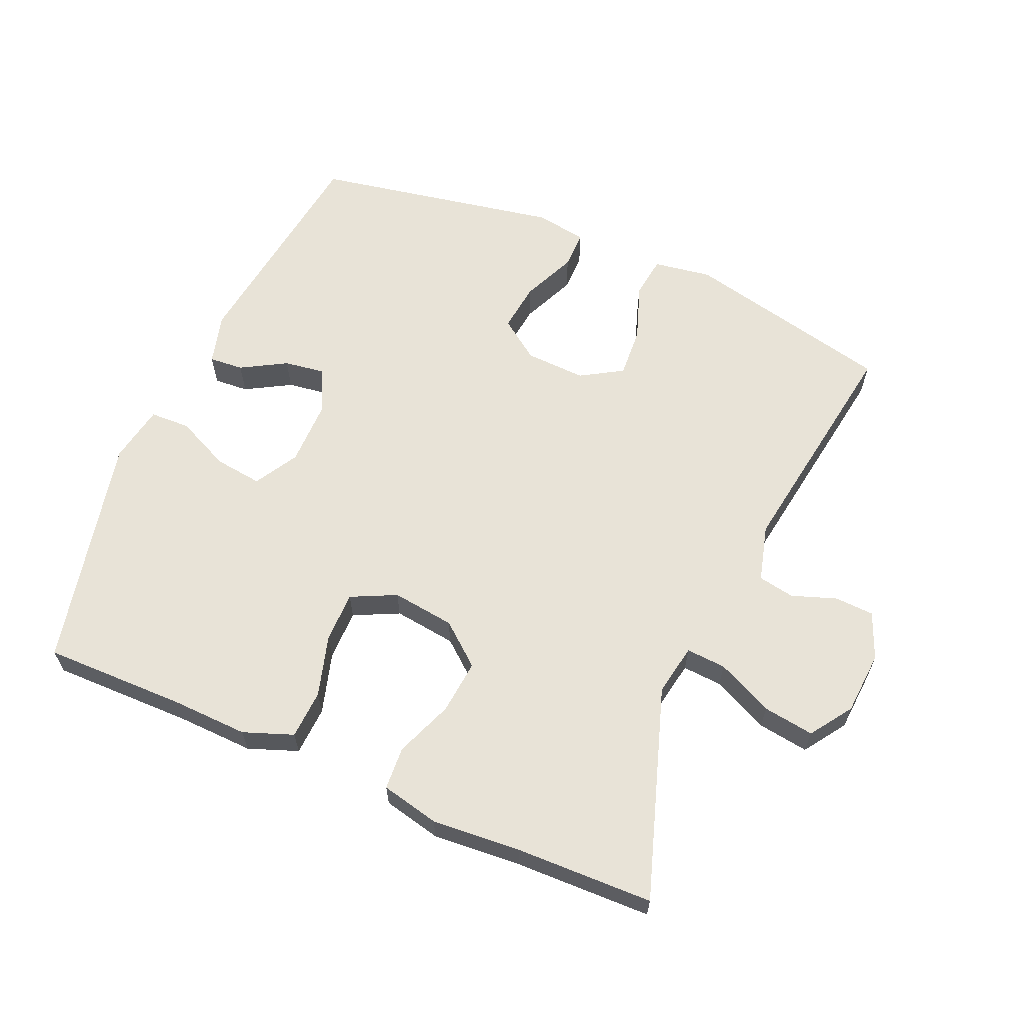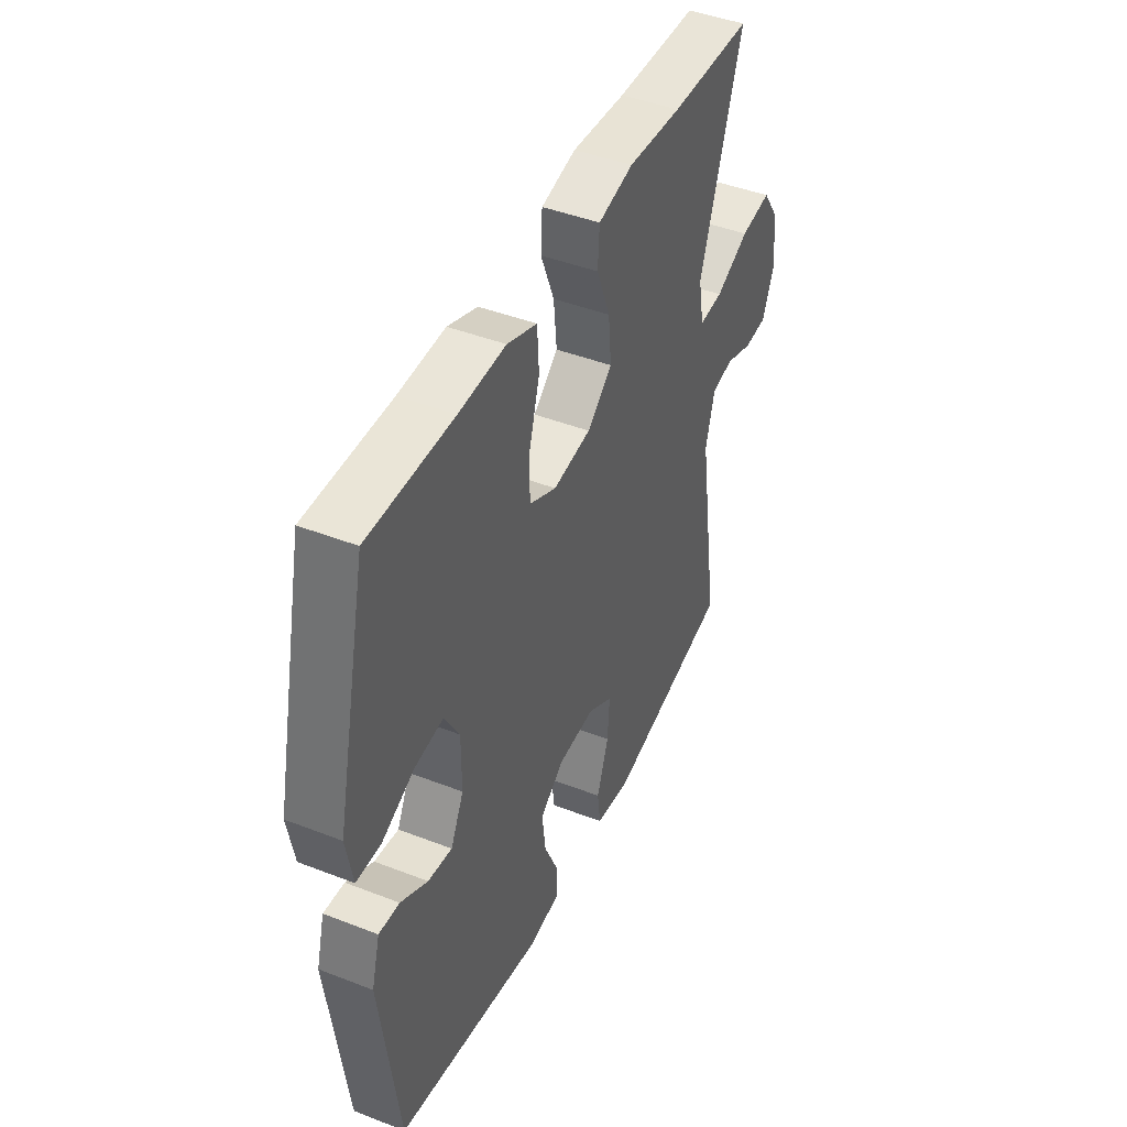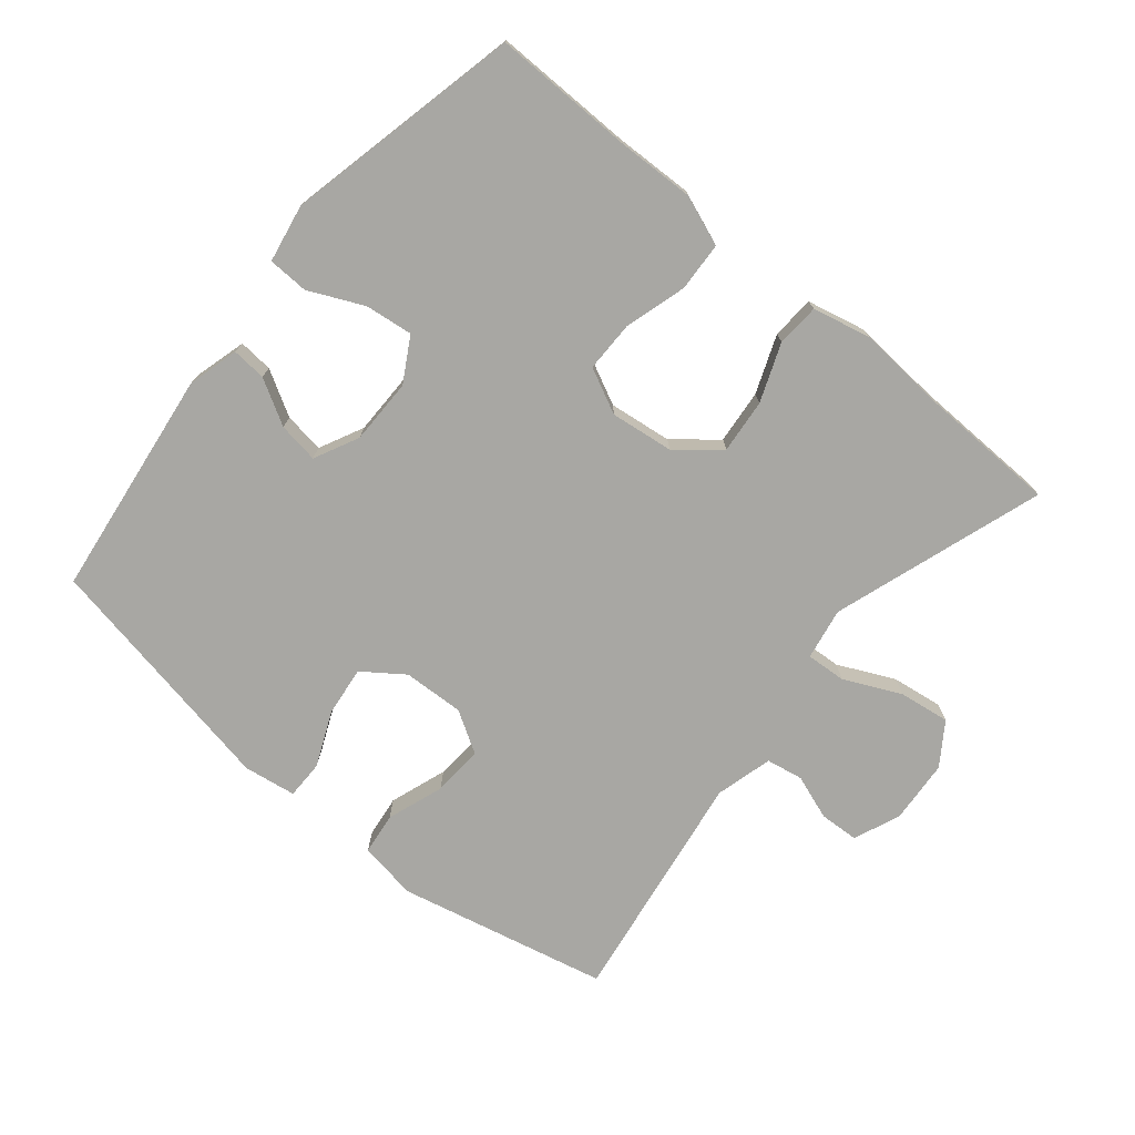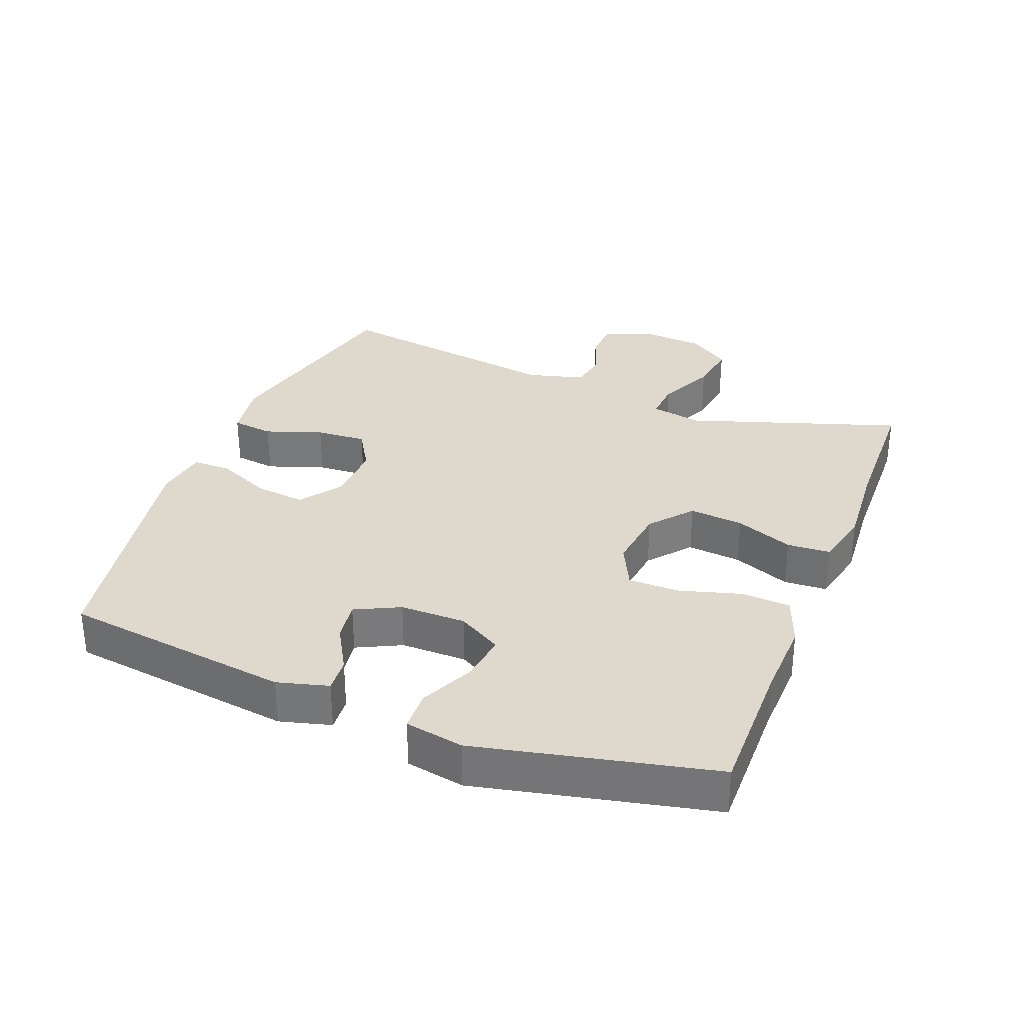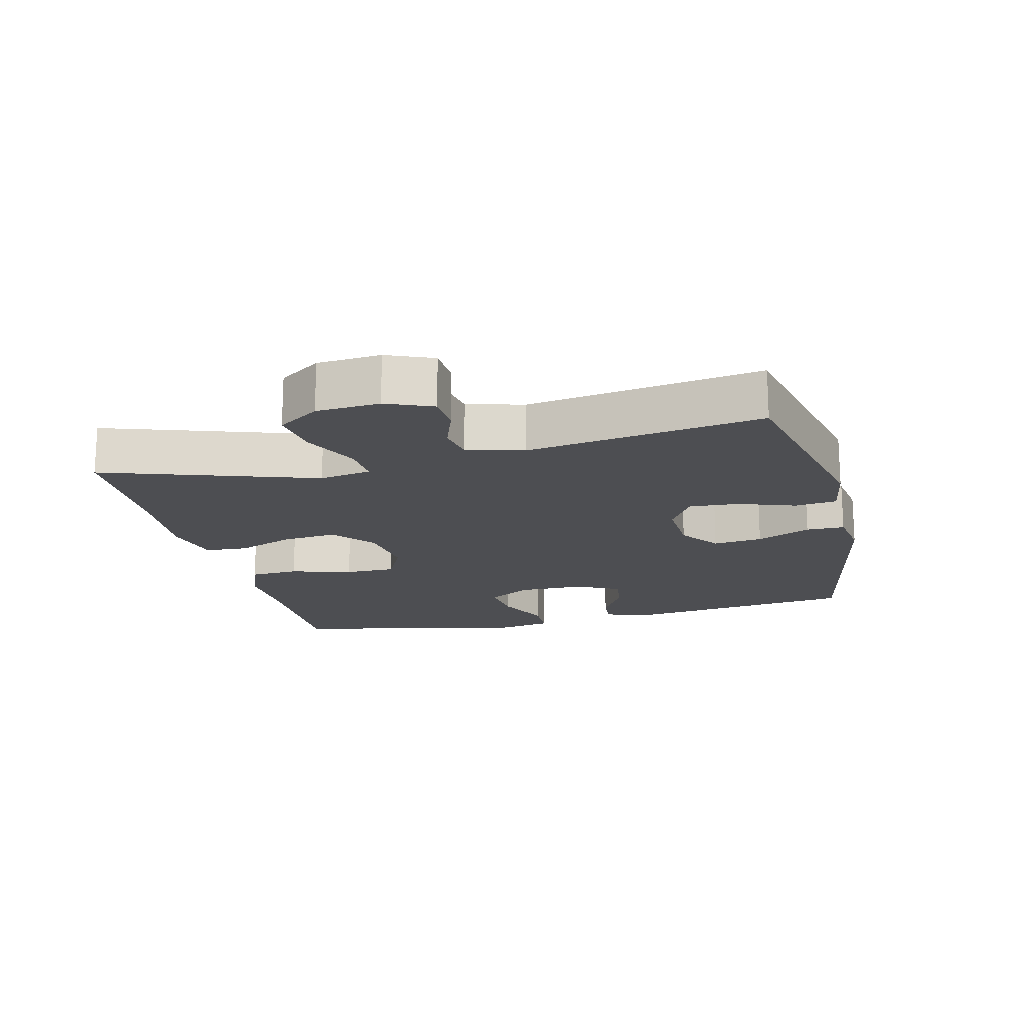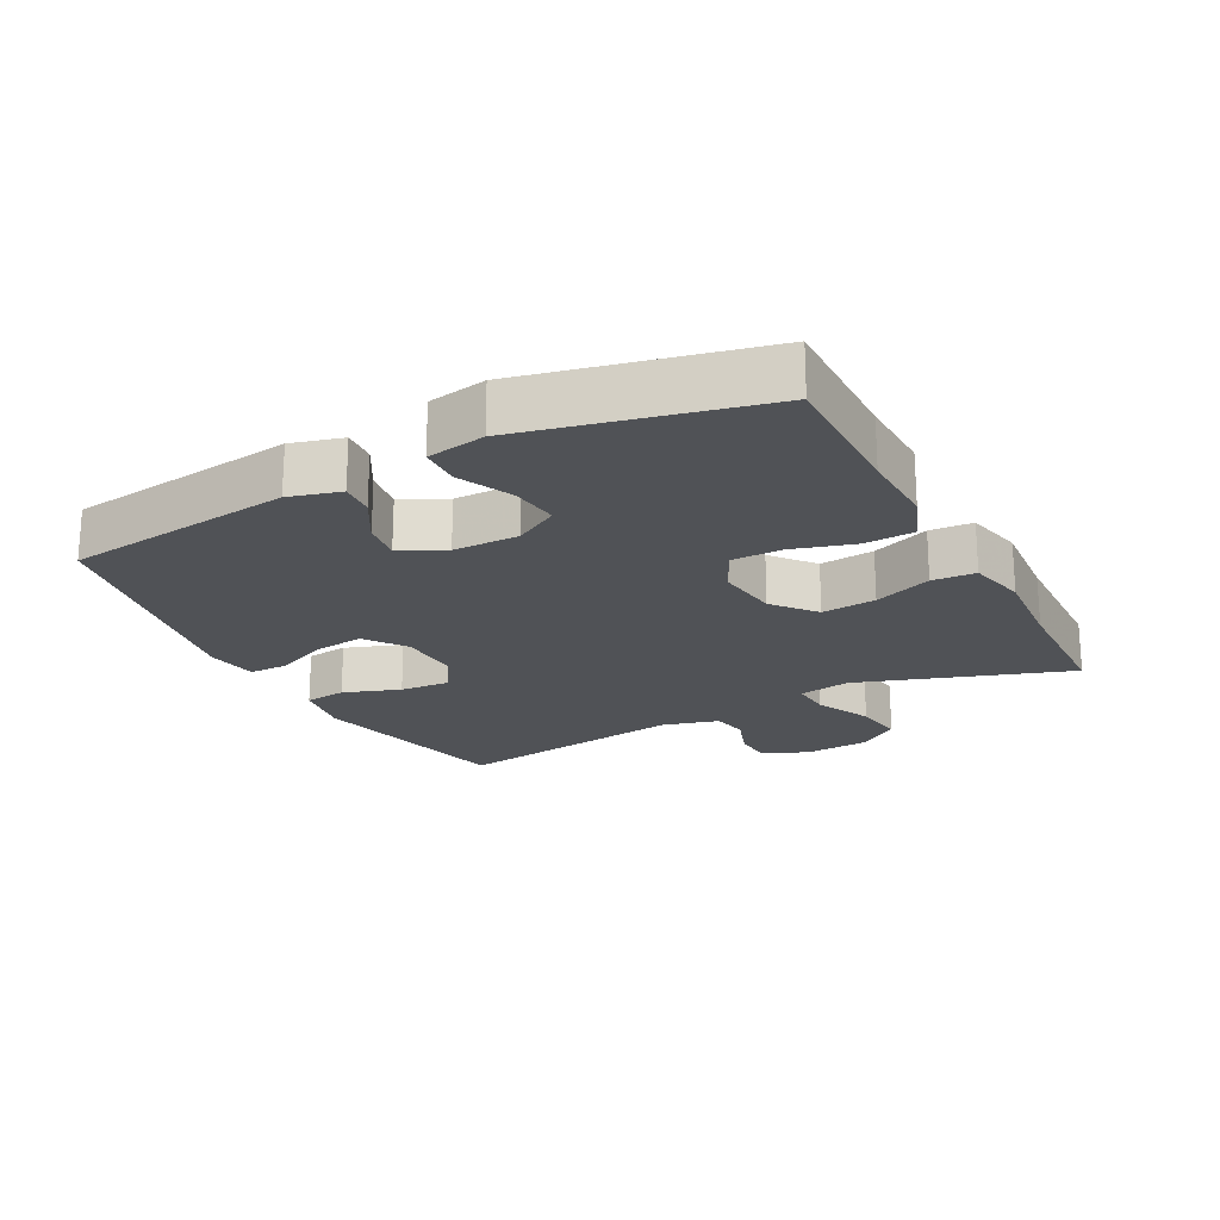
<metadata>
{"format":"obj","ext":"obj","renderer":"f3d","projection":"perspective","resolution":1024,"background":"white","views":[{"elev":62.3,"azim":23.4,"up":"+Y"},{"elev":44.4,"azim":-65.6,"up":"+Z"},{"elev":-74.5,"azim":-39.7,"up":"+Y"},{"elev":32.1,"azim":-68.6,"up":"+Y"},{"elev":-17.2,"azim":103.7,"up":"+Y"},{"elev":-20.8,"azim":-62.3,"up":"+Y"}]}
</metadata>
<code>
v 0.5 0.07 0.5
v 0.394 0.07 0.181
v 0.408 0.07 0.103
v 0.468 0.07 0.107
v 0.553 0.07 0.147
v 0.63 0.07 0.158
v 0.673 0.07 0.095
v 0.68 0.07 -0.001
v 0.651 0.07 -0.071
v 0.592 0.07 -0.074
v 0.524 0.07 -0.05
v 0.469 0.07 -0.06
v 0.446 0.07 -0.146
v 0.5 0.07 -0.5
v 0.184 0.07 -0.572
v 0.096 0.07 -0.558
v 0.088 0.07 -0.495
v 0.118 0.07 -0.409
v 0.123 0.07 -0.333
v 0.06 0.07 -0.295
v -0.032 0.07 -0.299
v -0.093 0.07 -0.343
v -0.084 0.07 -0.418
v -0.048 0.07 -0.5
v -0.048 0.07 -0.558
v -0.127 0.07 -0.57
v -0.5 0.07 -0.5
v -0.545 0.07 -0.155
v -0.524 0.07 -0.078
v -0.472 0.07 -0.082
v -0.404 0.07 -0.121
v -0.343 0.07 -0.13
v -0.31 0.07 -0.063
v -0.31 0.07 0.036
v -0.348 0.07 0.102
v -0.42 0.07 0.093
v -0.502 0.07 0.055
v -0.563 0.07 0.057
v -0.579 0.07 0.145
v -0.5 0.07 0.5
v -0.287 0.07 0.498
v -0.17 0.07 0.502
v -0.095 0.07 0.474
v -0.091 0.07 0.4
v -0.118 0.07 0.307
v -0.118 0.07 0.23
v -0.05 0.07 0.197
v 0.045 0.07 0.209
v 0.108 0.07 0.261
v 0.1 0.07 0.343
v 0.066 0.07 0.43
v 0.07 0.07 0.495
v 0.158 0.07 0.515
v 0.293 0.07 0.505
v 0.5 0 0.5
v 0.394 0 0.181
v 0.408 0 0.103
v 0.468 0 0.107
v 0.553 0 0.147
v 0.63 0 0.158
v 0.673 0 0.095
v 0.68 0 -0.001
v 0.651 0 -0.071
v 0.592 0 -0.074
v 0.524 0 -0.05
v 0.469 0 -0.06
v 0.446 0 -0.146
v 0.5 0 -0.5
v 0.184 0 -0.572
v 0.096 0 -0.558
v 0.088 0 -0.495
v 0.118 0 -0.409
v 0.123 0 -0.333
v 0.06 0 -0.295
v -0.032 0 -0.299
v -0.093 0 -0.343
v -0.084 0 -0.418
v -0.048 0 -0.5
v -0.048 0 -0.558
v -0.127 0 -0.57
v -0.5 0 -0.5
v -0.545 0 -0.155
v -0.524 0 -0.078
v -0.472 0 -0.082
v -0.404 0 -0.121
v -0.343 0 -0.13
v -0.31 0 -0.063
v -0.31 0 0.036
v -0.348 0 0.102
v -0.42 0 0.093
v -0.502 0 0.055
v -0.563 0 0.057
v -0.579 0 0.145
v -0.5 0 0.5
v -0.287 0 0.498
v -0.17 0 0.502
v -0.095 0 0.474
v -0.091 0 0.4
v -0.118 0 0.307
v -0.118 0 0.23
v -0.05 0 0.197
v 0.045 0 0.209
v 0.108 0 0.261
v 0.1 0 0.343
v 0.066 0 0.43
v 0.07 0 0.495
v 0.158 0 0.515
v 0.293 0 0.505
f 52 53 54
f 51 52 54
f 50 51 54
f 54 1 2
f 50 54 2
f 49 50 2
f 48 49 2 3
f 47 48 3
f 43 44 45
f 42 43 45
f 41 42 45
f 40 41 45
f 39 40 45
f 38 39 45
f 37 38 45
f 36 37 45
f 35 36 45 46
f 34 35 46 47
f 29 30 31
f 28 29 31
f 27 28 31
f 26 27 31
f 25 26 31
f 24 25 31
f 23 24 31
f 22 23 31 32
f 21 22 32 33
f 16 17 18
f 15 16 18
f 14 15 18
f 13 14 18
f 12 13 18 19
f 9 10 11
f 8 9 11
f 7 8 11
f 6 7 11
f 5 6 11
f 4 5 11
f 3 4 11 12
f 47 3 12
f 34 47 12
f 33 34 12
f 21 33 12
f 20 21 12
f 12 19 20
f 108 107 106
f 108 106 105
f 108 105 104
f 56 55 108
f 56 108 104
f 56 104 103
f 57 56 103 102
f 57 102 101
f 99 98 97
f 99 97 96
f 99 96 95
f 99 95 94
f 99 94 93
f 99 93 92
f 99 92 91
f 99 91 90
f 100 99 90 89
f 101 100 89 88
f 85 84 83
f 85 83 82
f 85 82 81
f 85 81 80
f 85 80 79
f 85 79 78
f 85 78 77
f 86 85 77 76
f 87 86 76 75
f 72 71 70
f 72 70 69
f 72 69 68
f 72 68 67
f 73 72 67 66
f 65 64 63
f 65 63 62
f 65 62 61
f 65 61 60
f 65 60 59
f 65 59 58
f 66 65 58 57
f 66 57 101
f 66 101 88
f 66 88 87
f 66 87 75
f 66 75 74
f 74 73 66
f 1 55 56 2
f 2 56 57 3
f 3 57 58 4
f 4 58 59 5
f 5 59 60 6
f 6 60 61 7
f 7 61 62 8
f 8 62 63 9
f 9 63 64 10
f 10 64 65 11
f 11 65 66 12
f 12 66 67 13
f 13 67 68 14
f 14 68 69 15
f 15 69 70 16
f 16 70 71 17
f 17 71 72 18
f 18 72 73 19
f 19 73 74 20
f 20 74 75 21
f 21 75 76 22
f 22 76 77 23
f 23 77 78 24
f 24 78 79 25
f 25 79 80 26
f 26 80 81 27
f 27 81 82 28
f 28 82 83 29
f 29 83 84 30
f 30 84 85 31
f 31 85 86 32
f 32 86 87 33
f 33 87 88 34
f 34 88 89 35
f 35 89 90 36
f 36 90 91 37
f 37 91 92 38
f 38 92 93 39
f 39 93 94 40
f 40 94 95 41
f 41 95 96 42
f 42 96 97 43
f 43 97 98 44
f 44 98 99 45
f 45 99 100 46
f 46 100 101 47
f 47 101 102 48
f 48 102 103 49
f 49 103 104 50
f 50 104 105 51
f 51 105 106 52
f 52 106 107 53
f 53 107 108 54
f 54 108 55 1

</code>
